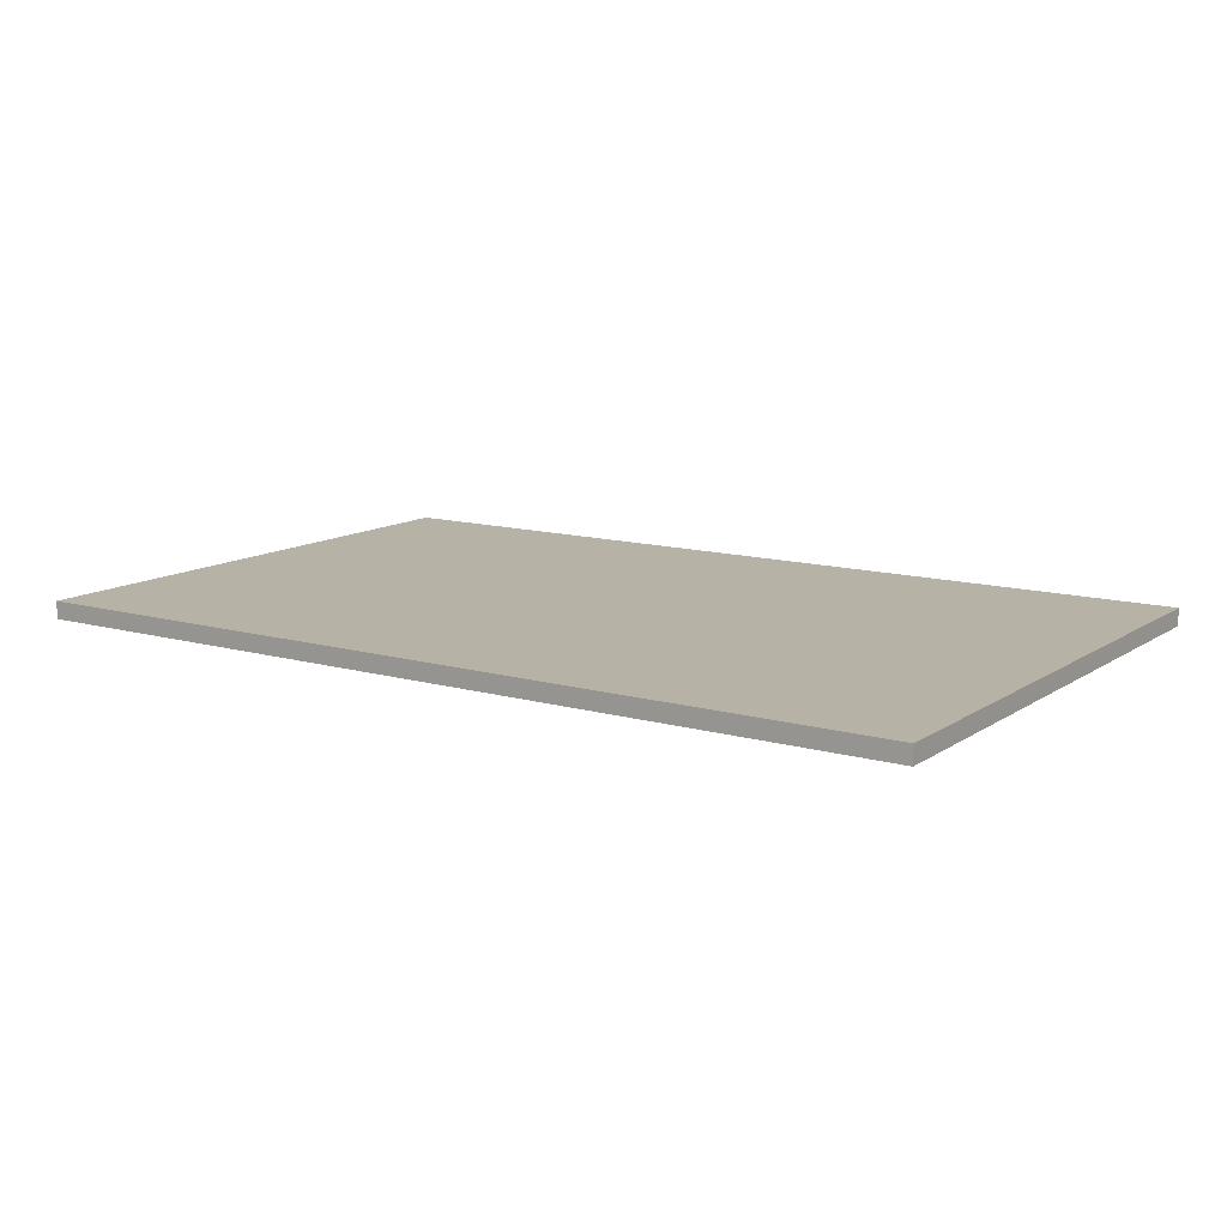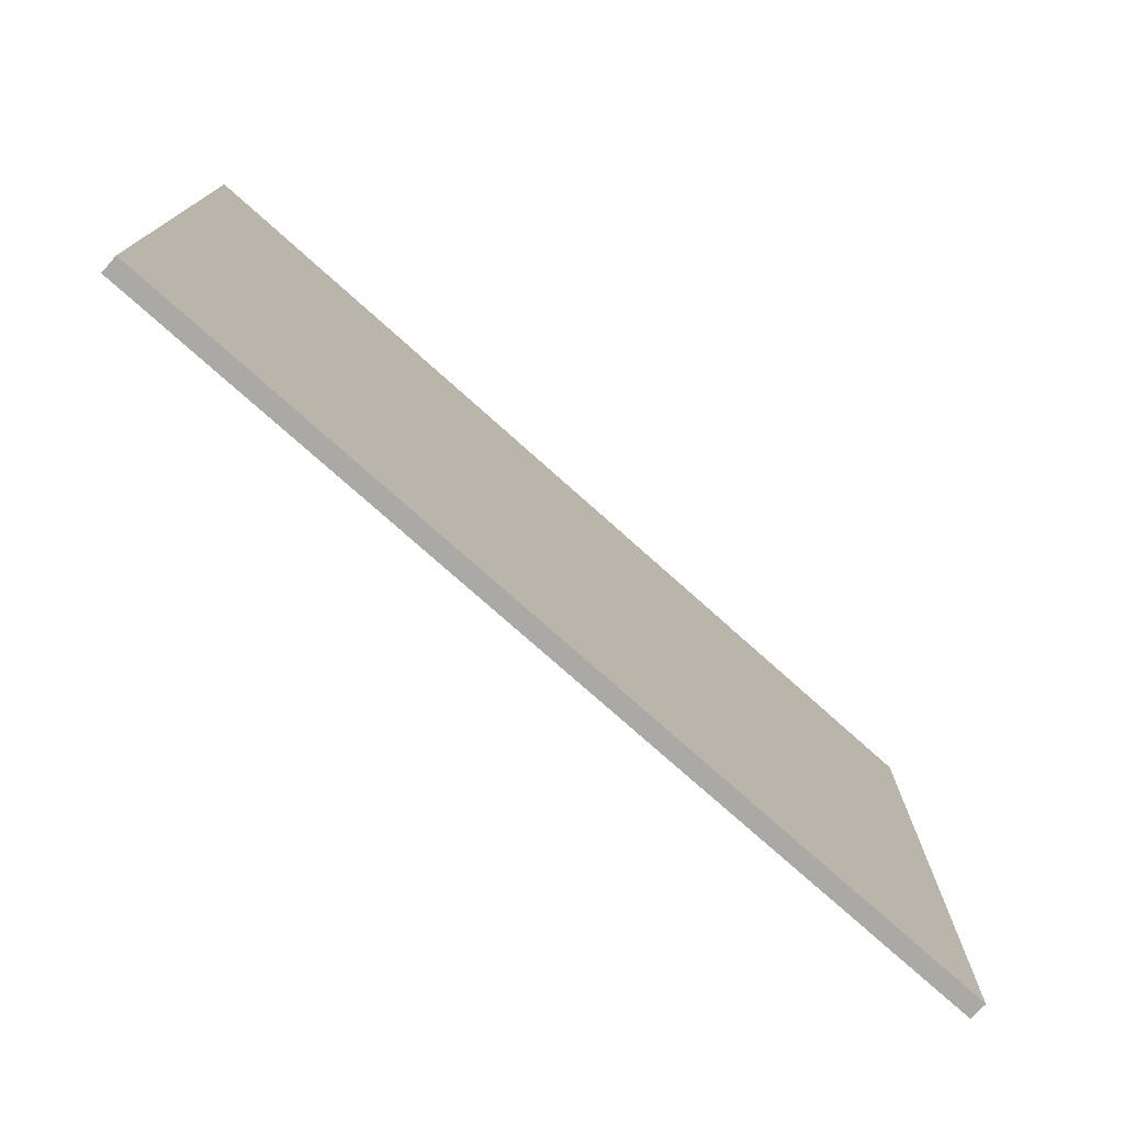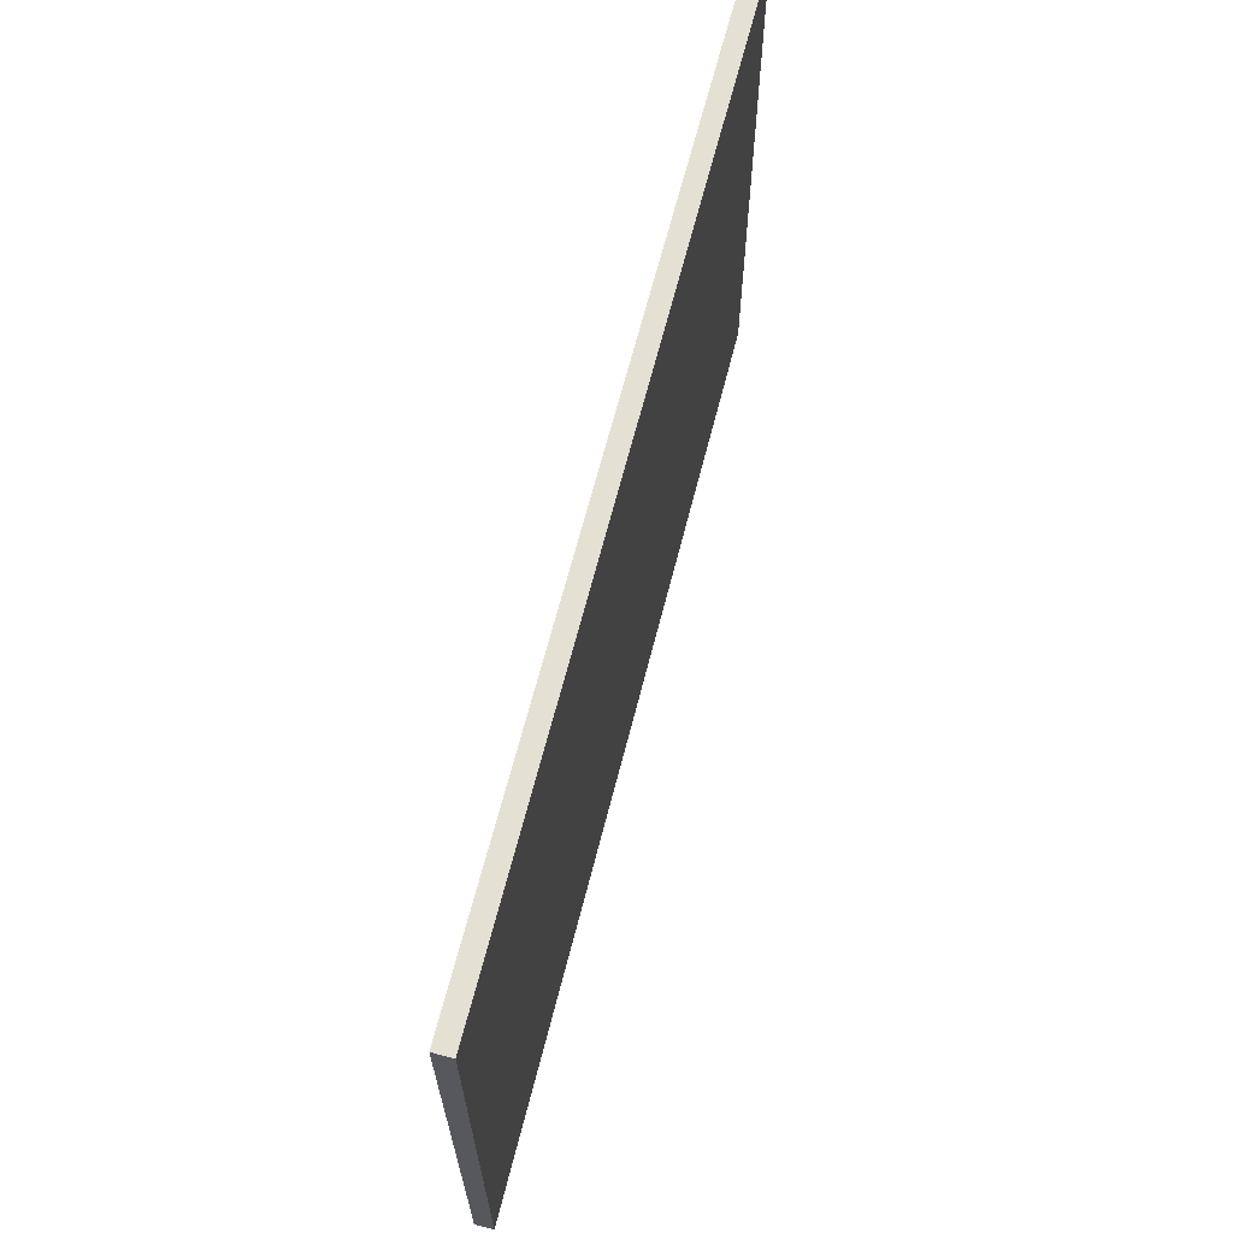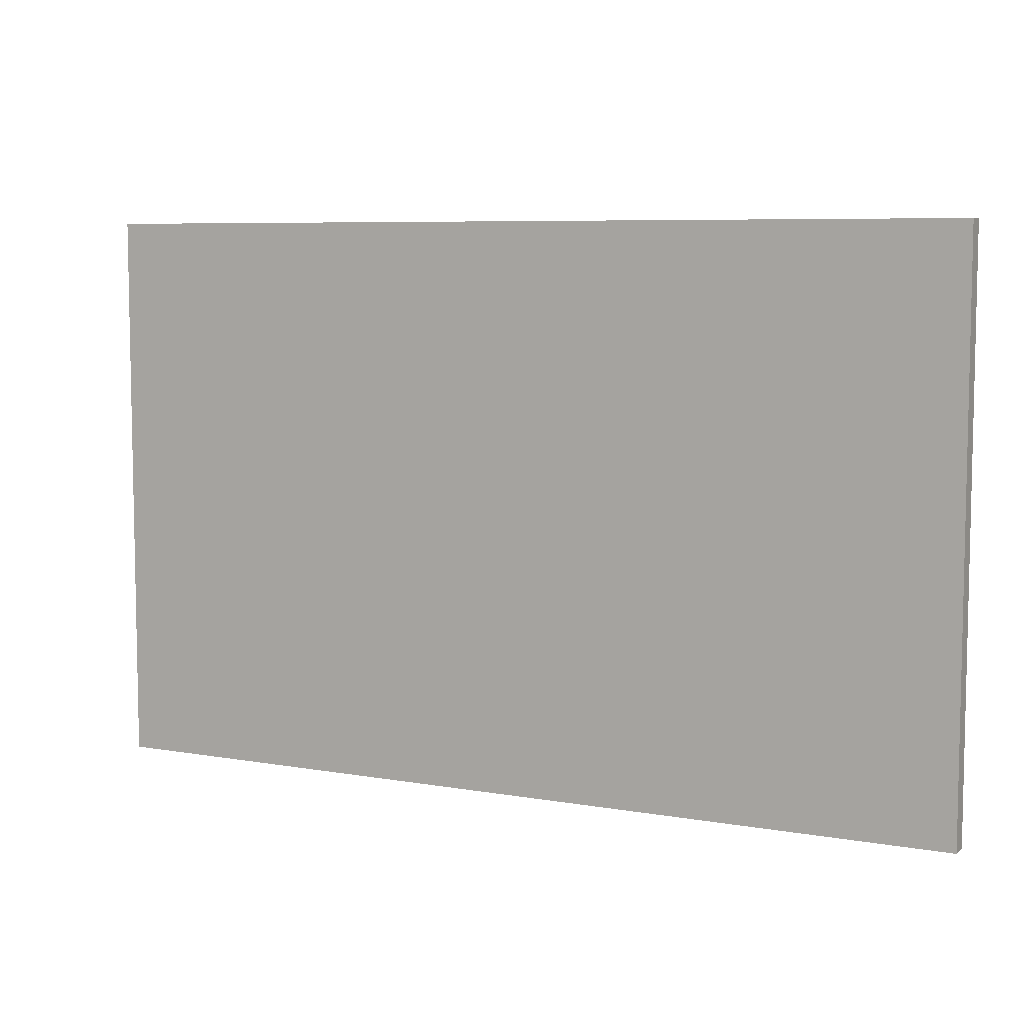
<metadata>
{"format":"obj","ext":"obj","renderer":"f3d","projection":"perspective","resolution":1024,"background":"white","views":[{"elev":12.3,"azim":33.7,"up":"+Y"},{"elev":-75.4,"azim":-41.9,"up":"+Z"},{"elev":65.5,"azim":104.3,"up":"+Z"},{"elev":7.1,"azim":27.0,"up":"+Z"}]}
</metadata>
<code>
o
v 0 0 -32.4
v 0 0 -48.4
v 0 0.5 -32.4
v 0 0.5 -48.4
v 25.6 0 -32.4
v 25.6 0 -48.4
v 25.6 0.5 -32.4
v 25.6 0.5 -48.4
v 0 0 -32.4
v 0 0.5 -32.4
v 15.2 0.4 -32.4
v 15.2 0.5 -32.4
v 16.5 0.4 -32.4
v 16.5 0.5 -32.4
v 23.2 0.4 -32.4
v 23.2 0.5 -32.4
v 24.5 0.4 -32.4
v 24.5 0.5 -32.4
v 25.6 0 -32.4
v 25.6 0.5 -32.4
v 0 0 -48.4
v 0 0.5 -48.4
v 25.6 0 -48.4
v 25.6 0.5 -48.4
v 0 0 -32.4
v 25.6 0 -32.4
v 0 0 -48.4
v 25.6 0 -48.4
v 0 0.5 -32.4
v 15.2 0.5 -32.4
v 16.5 0.5 -32.4
v 23.2 0.5 -32.4
v 24.5 0.5 -32.4
v 25.6 0.5 -32.4
v 15.2 0.5 -32.5
v 15.3 0.5 -32.5
v 16.4 0.5 -32.6
v 16.5 0.5 -32.6
v 24.5 0.5 -32.6
v 24.6 0.5 -32.6
v 15.2 0.5 -32.7
v 15.3 0.5 -32.7
v 16.4 0.5 -32.7
v 16.5 0.5 -32.7
v 23.2 0.5 -32.9
v 23.3 0.5 -32.9
v 16.5 0.5 -33.1
v 16.6 0.5 -33.1
v 24.6 0.5 -33.1
v 24.7 0.5 -33.1
v 15.1 0.5 -33.2
v 15.2 0.5 -33.2
v 16.6 0.5 -33.2
v 16.7 0.5 -33.2
v 16.7 0.5 -33.5
v 16.8 0.5 -33.5
v 16.8 0.5 -33.6
v 16.9 0.5 -33.6
v 23.3 0.5 -33.6
v 23.4 0.5 -33.6
v 16.9 0.5 -33.8
v 17 0.5 -33.8
v 24.7 0.5 -33.9
v 24.8 0.5 -33.9
v 15.1 0.5 -34
v 15.2 0.5 -34
v 17 0.5 -34
v 17.1 0.5 -34
v 23.4 0.5 -34.2
v 23.5 0.5 -34.2
v 17.1 0.5 -34.4
v 17.2 0.5 -34.4
v 15.2 0.5 -34.6
v 15.3 0.5 -34.6
v 17.2 0.5 -34.6
v 17.3 0.5 -34.6
v 17.3 0.5 -34.7
v 17.4 0.5 -34.7
v 17.4 0.5 -34.8
v 17.5 0.5 -34.8
v 23.5 0.5 -34.8
v 23.6 0.5 -34.8
v 24.8 0.5 -34.8
v 24.9 0.5 -34.8
v 15.3 0.5 -34.9
v 15.4 0.5 -34.9
v 24.8 0.5 -34.9
v 24.9 0.5 -34.9
v 17.5 0.5 -35
v 17.6 0.5 -35
v 24.8 0.5 -35.2
v 24.9 0.5 -35.2
v 15.4 0.5 -35.3
v 15.5 0.5 -35.3
v 17.6 0.5 -35.3
v 17.7 0.5 -35.3
v 23.6 0.5 -35.3
v 23.7 0.5 -35.3
v 15.5 0.5 -35.4
v 15.6 0.5 -35.4
v 17.7 0.5 -35.5
v 17.8 0.5 -35.5
v 24.8 0.5 -35.6
v 24.9 0.5 -35.6
v 15.6 0.5 -35.7
v 15.7 0.5 -35.7
v 17.8 0.5 -35.7
v 17.9 0.5 -35.7
v 24.8 0.5 -35.7
v 24.9 0.5 -35.7
v 15.7 0.5 -35.9
v 15.8 0.5 -35.9
v 17.9 0.5 -36
v 18 0.5 -36
v 23.7 0.5 -36
v 23.8 0.5 -36
v 15.8 0.5 -36.2
v 15.9 0.5 -36.2
v 23.7 0.5 -36.2
v 23.8 0.5 -36.2
v 18 0.5 -36.4
v 18.1 0.5 -36.4
v 24.8 0.5 -36.4
v 24.9 0.5 -36.4
v 15.9 0.5 -36.5
v 16 0.5 -36.5
v 23.6 0.5 -36.6
v 23.7 0.5 -36.6
v 16 0.5 -36.8
v 16.1 0.5 -36.8
v 23.5 0.5 -36.8
v 23.6 0.5 -36.8
v 23.4 0.5 -37
v 23.5 0.5 -37
v 16.1 0.5 -37.1
v 16.2 0.5 -37.1
v 23.3 0.5 -37.2
v 23.4 0.5 -37.2
v 24.7 0.5 -37.2
v 24.8 0.5 -37.2
v 16.2 0.5 -37.4
v 16.3 0.5 -37.4
v 23.2 0.5 -37.4
v 23.3 0.5 -37.4
v 18.1 0.5 -37.5
v 18.2 0.5 -37.5
v 24.6 0.5 -37.5
v 24.7 0.5 -37.5
v 16.3 0.5 -37.6
v 16.4 0.5 -37.6
v 23.1 0.5 -37.6
v 23.2 0.5 -37.6
v 24.5 0.5 -37.7
v 24.6 0.5 -37.7
v 16.4 0.5 -37.8
v 16.5 0.5 -37.8
v 23 0.5 -37.8
v 23.1 0.5 -37.8
v 22.9 0.5 -37.9
v 23 0.5 -37.9
v 24.4 0.5 -37.9
v 24.5 0.5 -37.9
v 22.8 0.5 -38
v 22.9 0.5 -38
v 18.2 0.5 -38.1
v 18.3 0.5 -38.1
v 22.7 0.5 -38.1
v 22.8 0.5 -38.1
v 16.5 0.5 -38.2
v 16.6 0.5 -38.2
v 22.6 0.5 -38.2
v 22.7 0.5 -38.2
v 24.3 0.5 -38.2
v 24.4 0.5 -38.2
v 16.6 0.5 -38.3
v 16.7 0.5 -38.3
v 22.5 0.5 -38.3
v 22.6 0.5 -38.3
v 24.2 0.5 -38.3
v 24.3 0.5 -38.3
v 24.2 0.5 -38.4
v 24.3 0.5 -38.4
v 16.7 0.5 -38.5
v 16.8 0.5 -38.5
v 18.3 0.5 -38.5
v 18.4 0.5 -38.5
v 22.3 0.5 -38.5
v 22.5 0.5 -38.5
v 24.2 0.5 -38.5
v 24.3 0.5 -38.5
v 16.8 0.5 -38.6
v 16.9 0.5 -38.6
v 22.1 0.5 -38.6
v 22.3 0.5 -38.6
v 24.1 0.5 -38.6
v 24.2 0.5 -38.6
v 21.8 0.5 -38.7
v 22.1 0.5 -38.7
v 21.5 0.5 -38.8
v 21.8 0.5 -38.8
v 24 0.5 -38.8
v 24.1 0.5 -38.8
v 16.9 0.5 -38.9
v 17 0.5 -38.9
v 18.4 0.5 -38.9
v 18.5 0.5 -38.9
v 21.4 0.5 -38.9
v 21.5 0.5 -38.9
v 23.9 0.5 -38.9
v 24 0.5 -38.9
v 21.1 0.5 -39
v 21.4 0.5 -39
v 17 0.5 -39.1
v 17.1 0.5 -39.1
v 18.5 0.5 -39.1
v 18.6 0.5 -39.1
v 21 0.5 -39.1
v 21.1 0.5 -39.1
v 23.8 0.5 -39.1
v 23.9 0.5 -39.1
v 17.1 0.5 -39.2
v 17.2 0.5 -39.2
v 18.6 0.5 -39.2
v 18.7 0.5 -39.2
v 20.8 0.5 -39.2
v 21 0.5 -39.2
v 23.7 0.5 -39.2
v 23.8 0.5 -39.2
v 17.2 0.5 -39.3
v 17.3 0.5 -39.3
v 20.7 0.5 -39.3
v 20.8 0.5 -39.3
v 18.7 0.5 -39.4
v 18.8 0.5 -39.4
v 20.3 0.5 -39.4
v 20.7 0.5 -39.4
v 23.6 0.5 -39.4
v 23.7 0.5 -39.4
v 17.3 0.5 -39.5
v 17.4 0.5 -39.5
v 19.8 0.5 -39.5
v 20.3 0.5 -39.5
v 23.5 0.5 -39.5
v 23.6 0.5 -39.5
v 17.4 0.5 -39.6
v 17.5 0.5 -39.6
v 18.8 0.5 -39.6
v 19 0.5 -39.6
v 19.3 0.5 -39.6
v 19.8 0.5 -39.6
v 23.3 0.5 -39.6
v 23.5 0.5 -39.6
v 17.5 0.5 -39.7
v 17.6 0.5 -39.7
v 19 0.5 -39.7
v 19.3 0.5 -39.7
v 23.2 0.5 -39.7
v 23.3 0.5 -39.7
v 17.6 0.5 -39.8
v 17.7 0.5 -39.8
v 23.1 0.5 -39.8
v 23.2 0.5 -39.8
v 17.7 0.5 -39.9
v 17.8 0.5 -39.9
v 22.9 0.5 -39.9
v 23.1 0.5 -39.9
v 17.8 0.5 -40
v 17.9 0.5 -40
v 22.7 0.5 -40
v 22.9 0.5 -40
v 17.9 0.5 -40.1
v 18 0.5 -40.1
v 22.5 0.5 -40.1
v 22.7 0.5 -40.1
v 18 0.5 -40.2
v 18.1 0.5 -40.2
v 22.4 0.5 -40.2
v 22.5 0.5 -40.2
v 18.1 0.5 -40.3
v 18.3 0.5 -40.3
v 22.1 0.5 -40.3
v 22.4 0.5 -40.3
v 18.3 0.5 -40.4
v 18.4 0.5 -40.4
v 22 0.5 -40.4
v 22.1 0.5 -40.4
v 18.4 0.5 -40.5
v 18.8 0.5 -40.5
v 21.7 0.5 -40.5
v 22 0.5 -40.5
v 18.8 0.5 -40.6
v 18.9 0.5 -40.6
v 21.4 0.5 -40.6
v 21.7 0.5 -40.6
v 18.9 0.5 -40.7
v 19.3 0.5 -40.7
v 21 0.5 -40.7
v 21.4 0.5 -40.7
v 19.3 0.5 -40.8
v 19.6 0.5 -40.8
v 19.7 0.5 -40.8
v 19.8 0.5 -40.8
v 20.1 0.5 -40.8
v 20.2 0.5 -40.8
v 20.7 0.5 -40.8
v 21 0.5 -40.8
v 19.6 0.5 -40.9
v 19.7 0.5 -40.9
v 19.8 0.5 -40.9
v 20.1 0.5 -40.9
v 20.2 0.5 -40.9
v 20.7 0.5 -40.9
v 0 0.5 -48.4
v 25.6 0.5 -48.4
f 3 2 1
f 4 2 3
f 5 6 7
f 7 6 8
f 11 10 9
f 12 10 11
f 13 11 9
f 13 12 11
f 14 12 13
f 15 13 9
f 15 14 13
f 16 14 15
f 17 15 9
f 17 16 15
f 18 16 17
f 19 17 9
f 19 18 17
f 20 18 19
f 21 22 23
f 23 22 24
f 27 26 25
f 28 26 27
f 29 30 35
f 30 31 35
f 35 31 36
f 36 31 37
f 31 32 38
f 37 31 38
f 33 34 39
f 32 33 39
f 39 34 40
f 29 35 41
f 35 36 41
f 36 37 42
f 41 36 42
f 37 38 43
f 42 37 43
f 38 32 44
f 43 38 44
f 39 40 45
f 44 32 45
f 32 39 45
f 45 40 46
f 42 43 47
f 41 42 47
f 45 46 47
f 44 45 47
f 43 44 47
f 47 46 48
f 46 40 49
f 40 34 49
f 49 34 50
f 29 41 51
f 47 48 52
f 51 41 52
f 41 47 52
f 48 46 53
f 52 48 53
f 53 46 54
f 51 52 55
f 54 46 55
f 53 54 55
f 52 53 55
f 55 46 56
f 55 56 57
f 56 46 57
f 57 46 58
f 46 49 59
f 58 46 59
f 49 50 59
f 59 50 60
f 57 58 61
f 58 59 61
f 59 60 61
f 61 60 62
f 60 50 63
f 50 34 63
f 63 34 64
f 29 51 65
f 61 62 65
f 55 57 65
f 51 55 65
f 57 61 65
f 65 62 66
f 62 60 67
f 66 62 67
f 67 60 68
f 63 64 69
f 68 60 69
f 60 63 69
f 69 64 70
f 67 68 71
f 66 67 71
f 69 70 71
f 68 69 71
f 71 70 72
f 65 66 73
f 66 71 73
f 71 72 73
f 73 72 74
f 72 70 75
f 74 72 75
f 75 70 76
f 74 75 77
f 76 70 77
f 75 76 77
f 77 70 78
f 77 78 79
f 78 70 79
f 79 70 80
f 70 64 81
f 80 70 81
f 81 64 82
f 64 34 83
f 82 64 83
f 83 34 84
f 73 74 85
f 79 80 85
f 74 77 85
f 77 79 85
f 85 80 86
f 83 84 87
f 82 83 87
f 84 34 88
f 87 84 88
f 81 82 89
f 86 80 89
f 80 81 89
f 89 82 90
f 82 87 91
f 87 88 91
f 88 34 92
f 91 88 92
f 89 90 93
f 85 86 93
f 86 89 93
f 93 90 94
f 90 82 95
f 94 90 95
f 95 82 96
f 82 91 97
f 96 82 97
f 91 92 97
f 97 92 98
f 93 94 99
f 95 96 99
f 94 95 99
f 99 96 100
f 97 98 101
f 100 96 101
f 96 97 101
f 101 98 102
f 98 92 103
f 92 34 104
f 103 92 104
f 99 100 105
f 100 101 105
f 101 102 105
f 105 102 106
f 102 98 107
f 106 102 107
f 107 98 108
f 98 103 109
f 103 104 109
f 104 34 110
f 109 104 110
f 105 106 111
f 107 108 111
f 106 107 111
f 111 108 112
f 108 98 113
f 112 108 113
f 113 98 114
f 98 109 115
f 114 98 115
f 109 110 115
f 115 110 116
f 113 114 117
f 111 112 117
f 112 113 117
f 117 114 118
f 115 116 119
f 114 115 119
f 116 110 120
f 119 116 120
f 114 119 121
f 118 114 121
f 121 119 122
f 120 110 123
f 119 120 123
f 110 34 124
f 123 110 124
f 121 122 125
f 117 118 125
f 118 121 125
f 125 122 126
f 122 119 127
f 119 123 128
f 127 119 128
f 126 122 129
f 125 126 129
f 129 122 130
f 122 127 131
f 127 128 132
f 131 127 132
f 122 131 133
f 131 132 134
f 133 131 134
f 130 122 135
f 129 130 135
f 135 122 136
f 122 133 137
f 133 134 138
f 137 133 138
f 134 132 139
f 138 134 139
f 128 123 139
f 132 128 139
f 123 124 140
f 139 123 140
f 135 136 141
f 136 122 141
f 141 122 142
f 122 137 143
f 137 138 144
f 143 137 144
f 138 139 144
f 122 143 145
f 142 122 145
f 145 143 146
f 144 139 147
f 143 144 147
f 139 140 148
f 147 139 148
f 141 142 149
f 145 146 149
f 142 145 149
f 149 146 150
f 146 143 151
f 143 147 152
f 151 143 152
f 151 152 153
f 152 147 153
f 147 148 154
f 153 147 154
f 150 146 155
f 149 150 155
f 155 146 156
f 146 151 157
f 151 153 158
f 157 151 158
f 146 157 159
f 157 158 160
f 159 157 160
f 158 153 161
f 160 158 161
f 153 154 162
f 161 153 162
f 146 159 163
f 159 160 164
f 163 159 164
f 160 161 164
f 146 163 165
f 156 146 165
f 165 163 166
f 166 163 167
f 163 164 168
f 167 163 168
f 155 156 169
f 156 165 169
f 165 166 169
f 169 166 170
f 166 167 171
f 167 168 172
f 171 167 172
f 164 161 173
f 172 168 173
f 168 164 173
f 161 162 174
f 173 161 174
f 170 166 175
f 169 170 175
f 175 166 176
f 166 171 177
f 171 172 178
f 177 171 178
f 172 173 178
f 178 173 179
f 173 174 180
f 179 173 180
f 178 179 181
f 177 178 181
f 179 180 181
f 180 174 182
f 181 180 182
f 175 176 183
f 176 166 183
f 183 166 184
f 166 177 185
f 184 166 185
f 185 177 186
f 186 177 187
f 177 181 188
f 187 177 188
f 181 182 188
f 188 182 189
f 182 174 190
f 189 182 190
f 183 184 191
f 185 186 191
f 184 185 191
f 191 186 192
f 186 187 193
f 188 189 194
f 193 187 194
f 187 188 194
f 194 189 195
f 189 190 196
f 195 189 196
f 186 193 197
f 194 195 198
f 197 193 198
f 193 194 198
f 186 197 199
f 197 198 200
f 199 197 200
f 198 195 201
f 200 198 201
f 195 196 202
f 201 195 202
f 192 186 203
f 191 192 203
f 203 186 204
f 186 199 205
f 204 186 205
f 205 199 206
f 206 199 207
f 199 200 208
f 207 199 208
f 200 201 208
f 208 201 209
f 201 202 210
f 209 201 210
f 206 207 211
f 208 209 212
f 211 207 212
f 207 208 212
f 205 206 213
f 203 204 213
f 204 205 213
f 213 206 214
f 206 211 215
f 214 206 215
f 215 211 216
f 216 211 217
f 211 212 218
f 217 211 218
f 212 209 219
f 218 212 219
f 209 210 220
f 219 209 220
f 213 214 221
f 214 215 221
f 215 216 221
f 221 216 222
f 216 217 223
f 222 216 223
f 223 217 224
f 224 217 225
f 217 218 226
f 225 217 226
f 218 219 226
f 226 219 227
f 219 220 228
f 227 219 228
f 221 222 229
f 223 224 229
f 222 223 229
f 229 224 230
f 224 225 231
f 226 227 232
f 231 225 232
f 225 226 232
f 230 224 233
f 224 231 233
f 233 231 234
f 234 231 235
f 231 232 236
f 235 231 236
f 232 227 237
f 236 232 237
f 227 228 238
f 237 227 238
f 229 230 239
f 230 233 239
f 233 234 239
f 239 234 240
f 234 235 241
f 235 236 242
f 241 235 242
f 236 237 242
f 242 237 243
f 237 238 244
f 243 237 244
f 239 240 245
f 240 234 245
f 245 234 246
f 234 241 247
f 246 234 247
f 247 241 248
f 248 241 249
f 242 243 250
f 249 241 250
f 241 242 250
f 250 243 251
f 243 244 252
f 251 243 252
f 245 246 253
f 247 248 253
f 246 247 253
f 253 248 254
f 248 249 255
f 254 248 255
f 250 251 256
f 255 249 256
f 249 250 256
f 256 251 257
f 251 252 258
f 257 251 258
f 254 255 259
f 253 254 259
f 256 257 259
f 255 256 259
f 259 257 260
f 260 257 261
f 257 258 262
f 261 257 262
f 260 261 263
f 259 260 263
f 263 261 264
f 264 261 265
f 261 262 266
f 265 261 266
f 264 265 267
f 263 264 267
f 267 265 268
f 268 265 269
f 265 266 270
f 269 265 270
f 268 269 271
f 267 268 271
f 271 269 272
f 272 269 273
f 269 270 274
f 273 269 274
f 272 273 275
f 271 272 275
f 275 273 276
f 276 273 277
f 273 274 278
f 277 273 278
f 276 277 279
f 275 276 279
f 279 277 280
f 280 277 281
f 277 278 282
f 281 277 282
f 280 281 283
f 279 280 283
f 283 281 284
f 284 281 285
f 281 282 286
f 285 281 286
f 284 285 287
f 283 284 287
f 287 285 288
f 288 285 289
f 285 286 290
f 289 285 290
f 288 289 291
f 287 288 291
f 291 289 292
f 292 289 293
f 289 290 294
f 293 289 294
f 292 293 295
f 291 292 295
f 295 293 296
f 296 293 297
f 293 294 298
f 297 293 298
f 296 297 299
f 295 296 299
f 299 297 300
f 300 297 301
f 301 297 302
f 302 297 303
f 303 297 304
f 304 297 305
f 297 298 306
f 305 297 306
f 299 300 307
f 300 301 307
f 301 302 308
f 307 301 308
f 302 303 309
f 308 302 309
f 303 304 310
f 309 303 310
f 304 305 311
f 310 304 311
f 305 306 312
f 311 305 312
f 29 65 313
f 65 73 313
f 311 312 313
f 308 309 313
f 307 308 313
f 299 307 313
f 310 311 313
f 93 99 313
f 295 299 313
f 309 310 313
f 291 295 313
f 73 85 313
f 287 291 313
f 85 93 313
f 283 287 313
f 99 105 313
f 279 283 313
f 105 111 313
f 275 279 313
f 111 117 313
f 271 275 313
f 117 125 313
f 267 271 313
f 129 135 313
f 263 267 313
f 125 129 313
f 259 263 313
f 135 141 313
f 253 259 313
f 239 245 313
f 245 253 313
f 229 239 313
f 141 149 313
f 221 229 313
f 149 155 313
f 213 221 313
f 155 169 313
f 203 213 313
f 169 175 313
f 191 203 313
f 175 183 313
f 183 191 313
f 154 148 314
f 313 312 314
f 140 124 314
f 220 210 314
f 252 244 314
f 228 220 314
f 244 238 314
f 210 202 314
f 162 154 314
f 202 196 314
f 258 252 314
f 196 190 314
f 238 228 314
f 262 258 314
f 174 162 314
f 190 174 314
f 266 262 314
f 270 266 314
f 274 270 314
f 278 274 314
f 282 278 314
f 286 282 314
f 148 140 314
f 290 286 314
f 294 290 314
f 298 294 314
f 306 298 314
f 312 306 314
f 124 34 314

</code>
